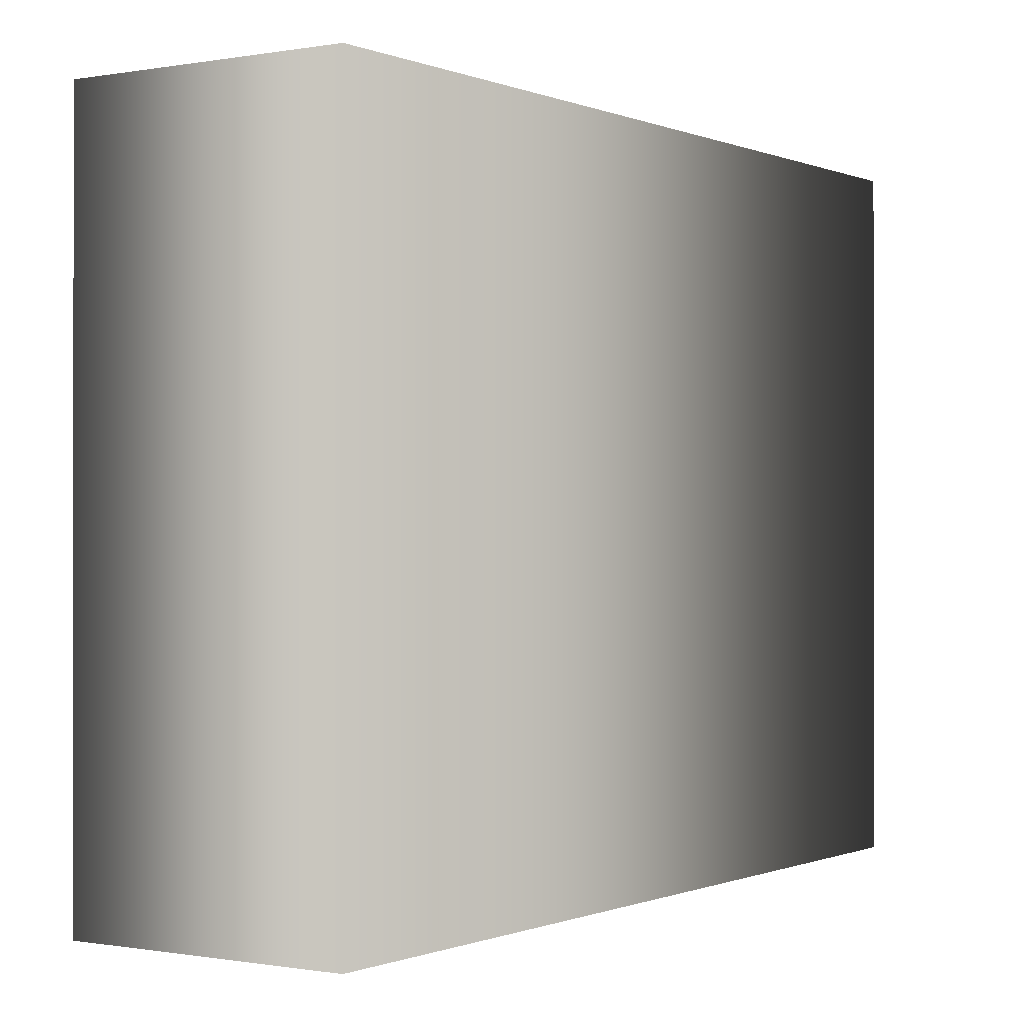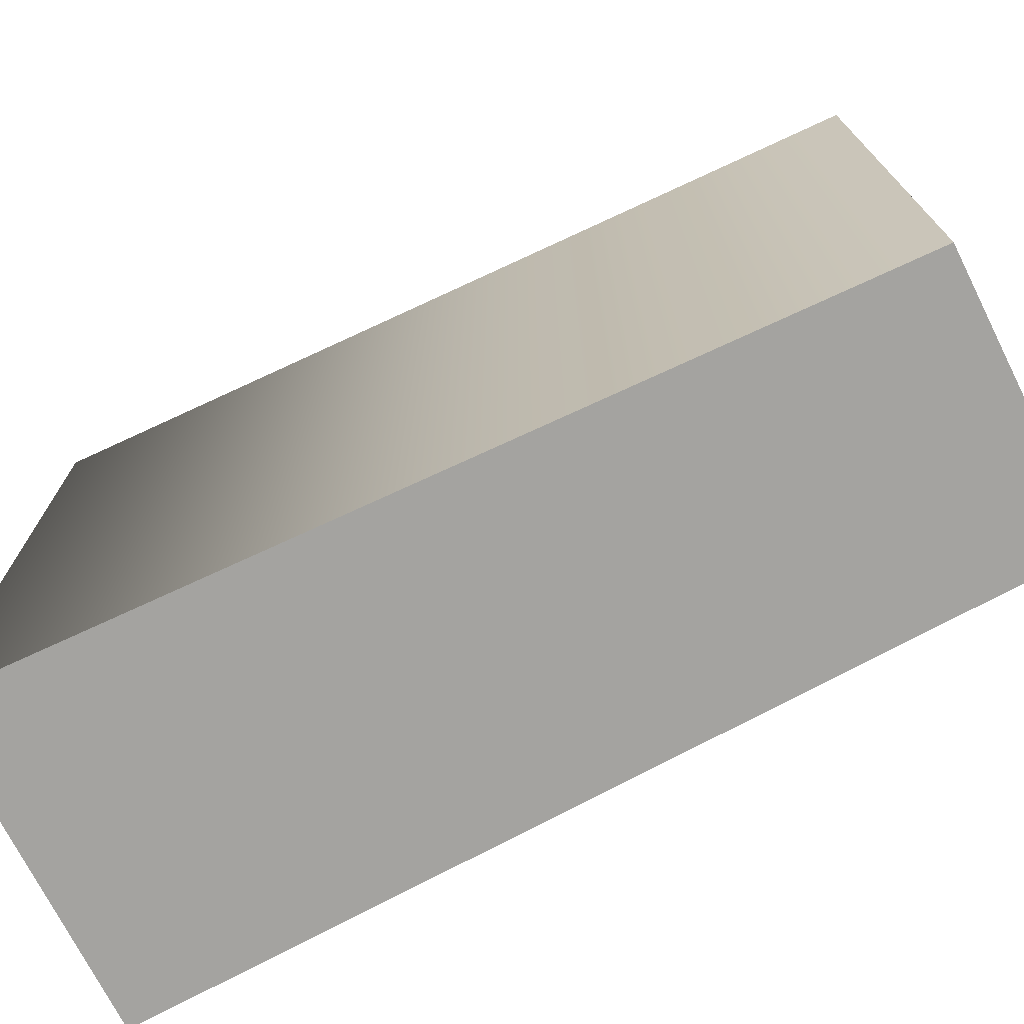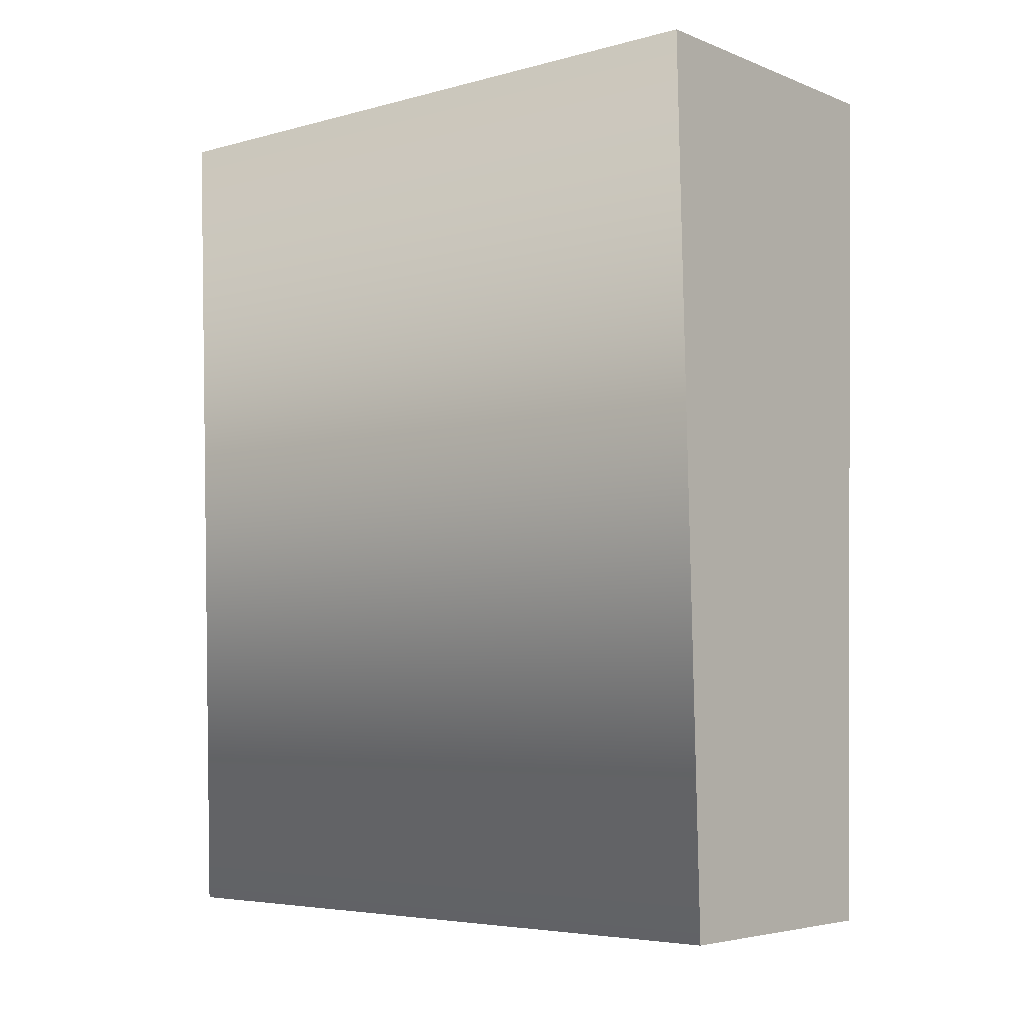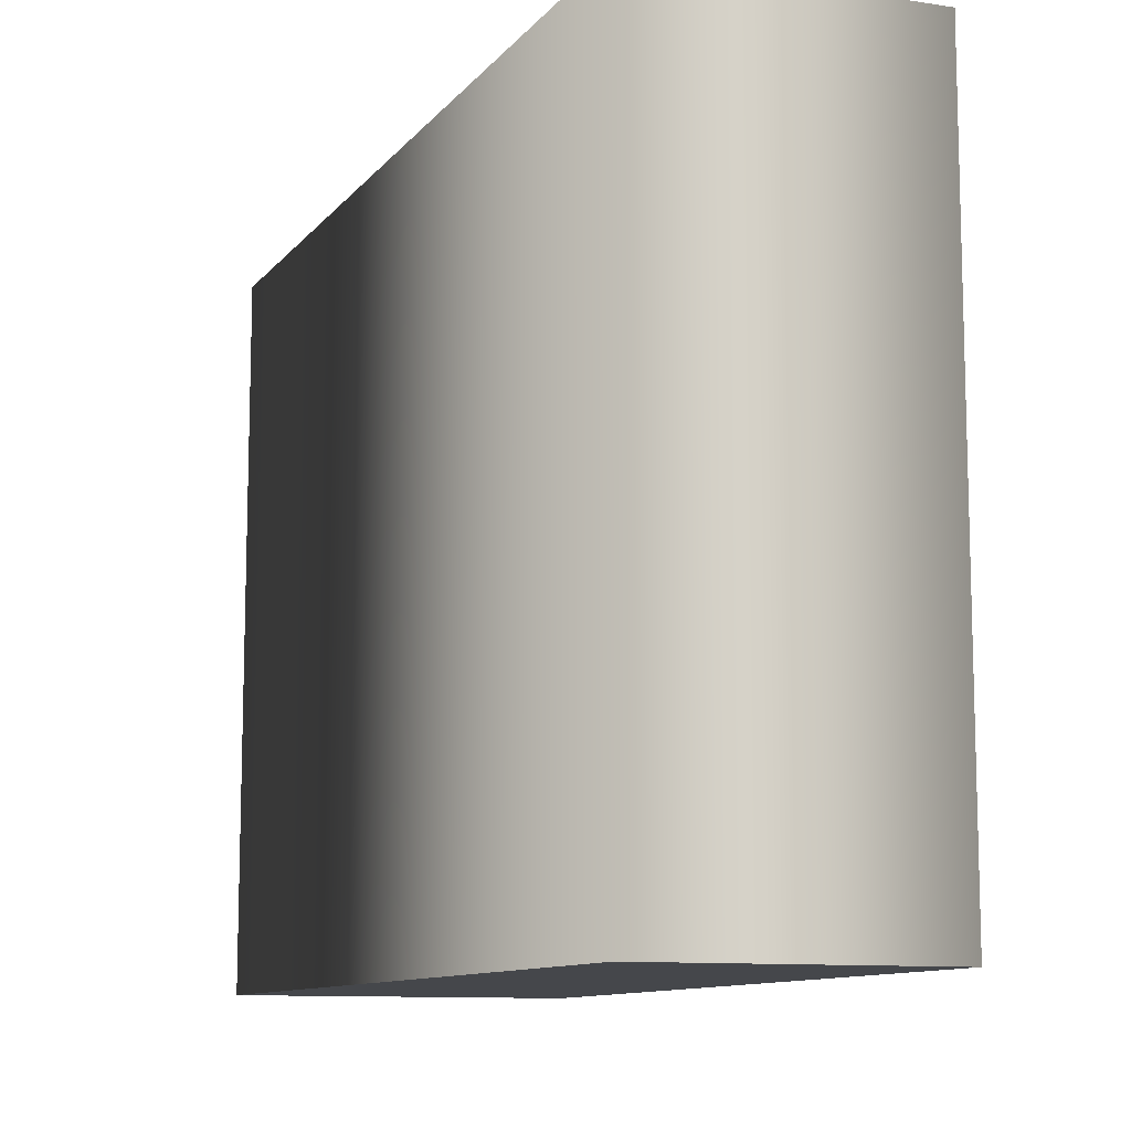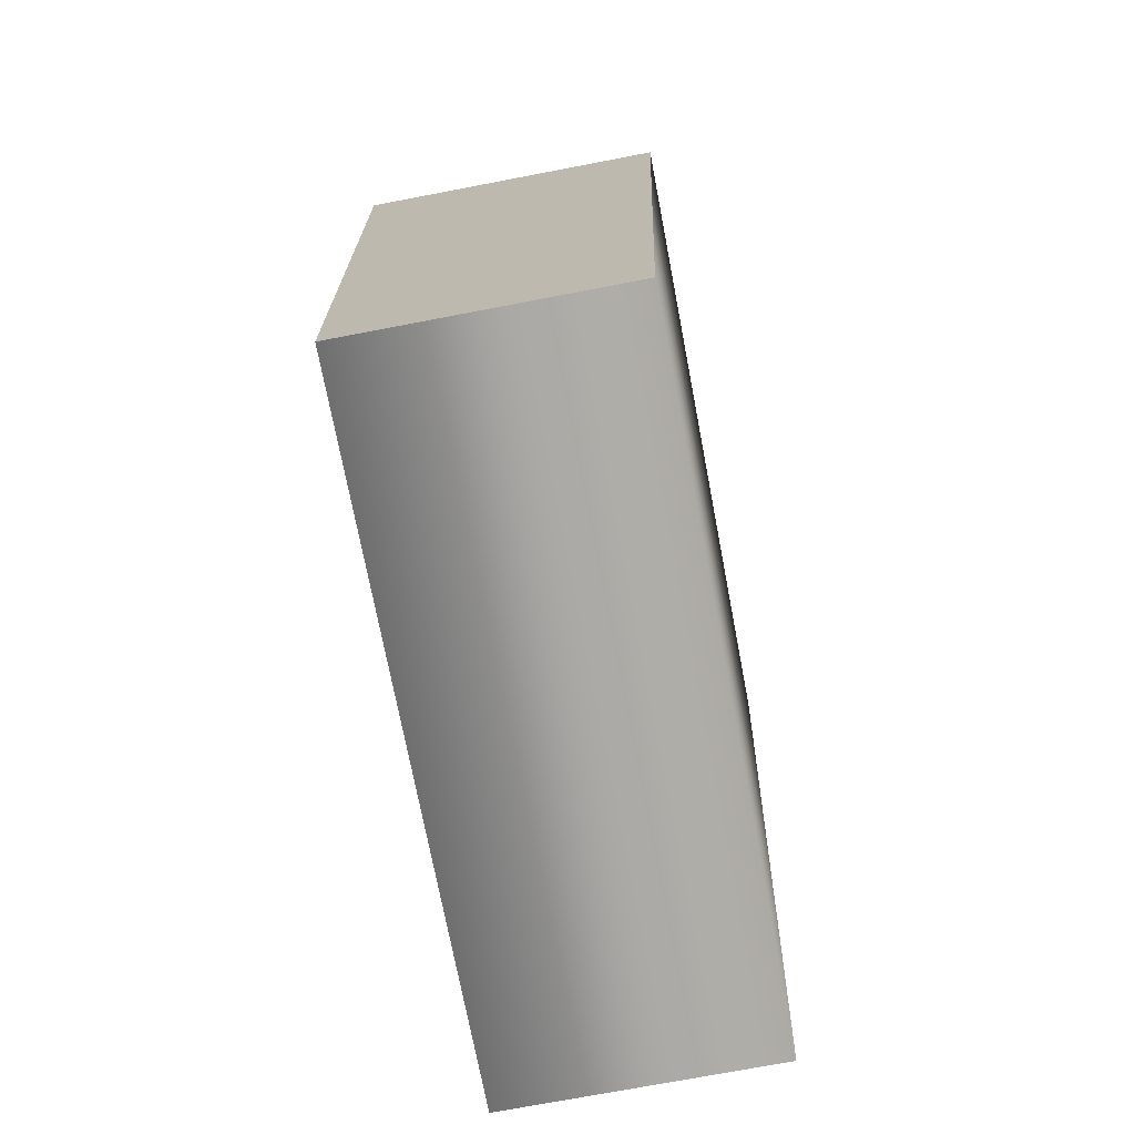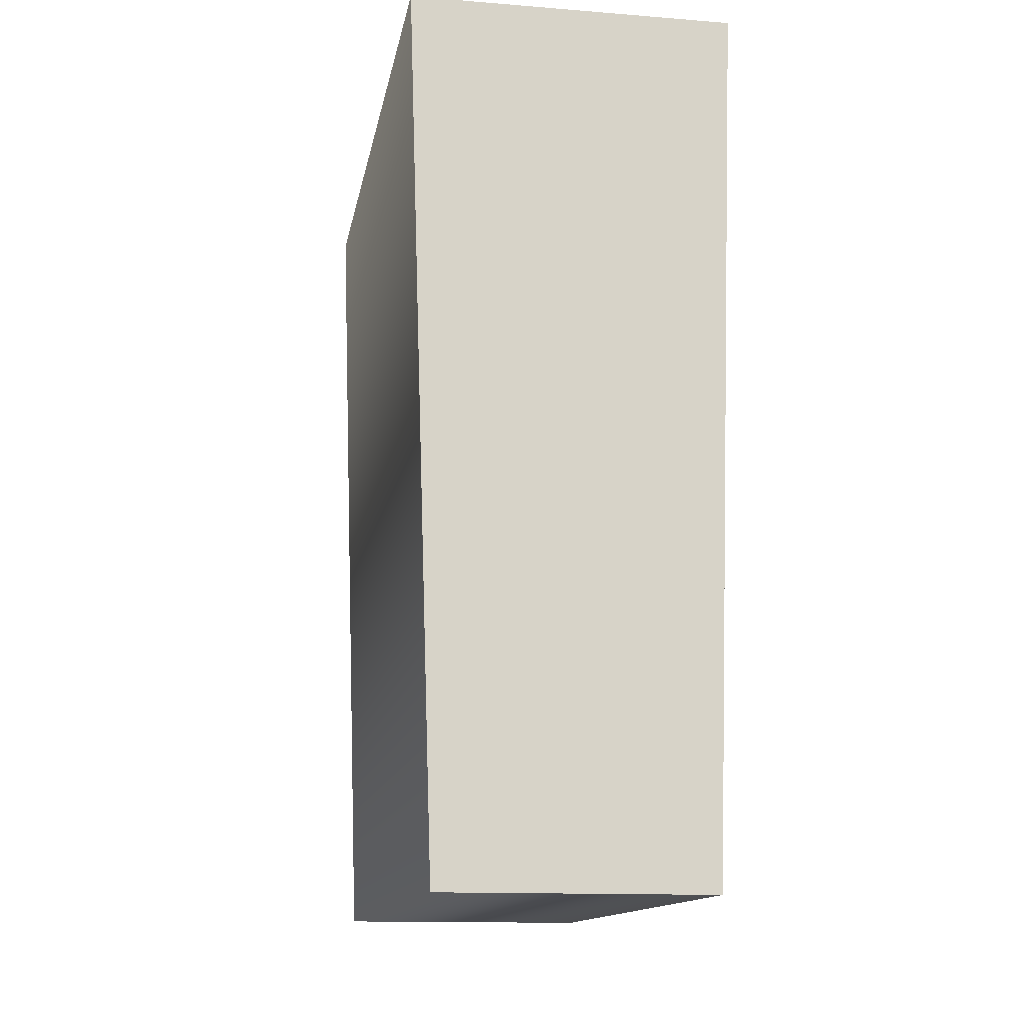
<metadata>
{"format":"obj","ext":"obj","renderer":"f3d","projection":"perspective","resolution":1024,"background":"white","views":[{"elev":-0.4,"azim":33.0,"up":"+Z"},{"elev":-72.9,"azim":-63.3,"up":"+Z"},{"elev":-5.1,"azim":-49.9,"up":"+Y"},{"elev":-10.6,"azim":-21.0,"up":"+Z"},{"elev":-73.5,"azim":10.8,"up":"+Y"},{"elev":-13.7,"azim":170.0,"up":"+Y"}]}
</metadata>
<code>
o '
v 0.04701 0.3287 -0.1
v -0.04737 0.3287 -0.1
v -0.03929 0.07492 -0.1
v 0.03893 0.07492 -0.1
v 0.04701 0.3287 0.1
v -0.04737 0.3287 0.1
v -0.03929 0.07492 0.1
v 0.03893 0.07492 0.1
v 0.04701 0.3287 0.1
v 0.04701 0.3287 -0.1
v -0.04737 0.3287 0.1
v -0.04737 0.3287 -0.1
v -0.03929 0.07492 0.1
v -0.03929 0.07492 -0.1
v 0.03893 0.07492 0.1
v 0.03893 0.07492 -0.1
f 4 2 1
f 4 3 2
f 8 5 6
f 8 6 7
f 10 12 11 9
f 12 14 13 11
f 14 16 15 13
f 16 10 9 15

</code>
